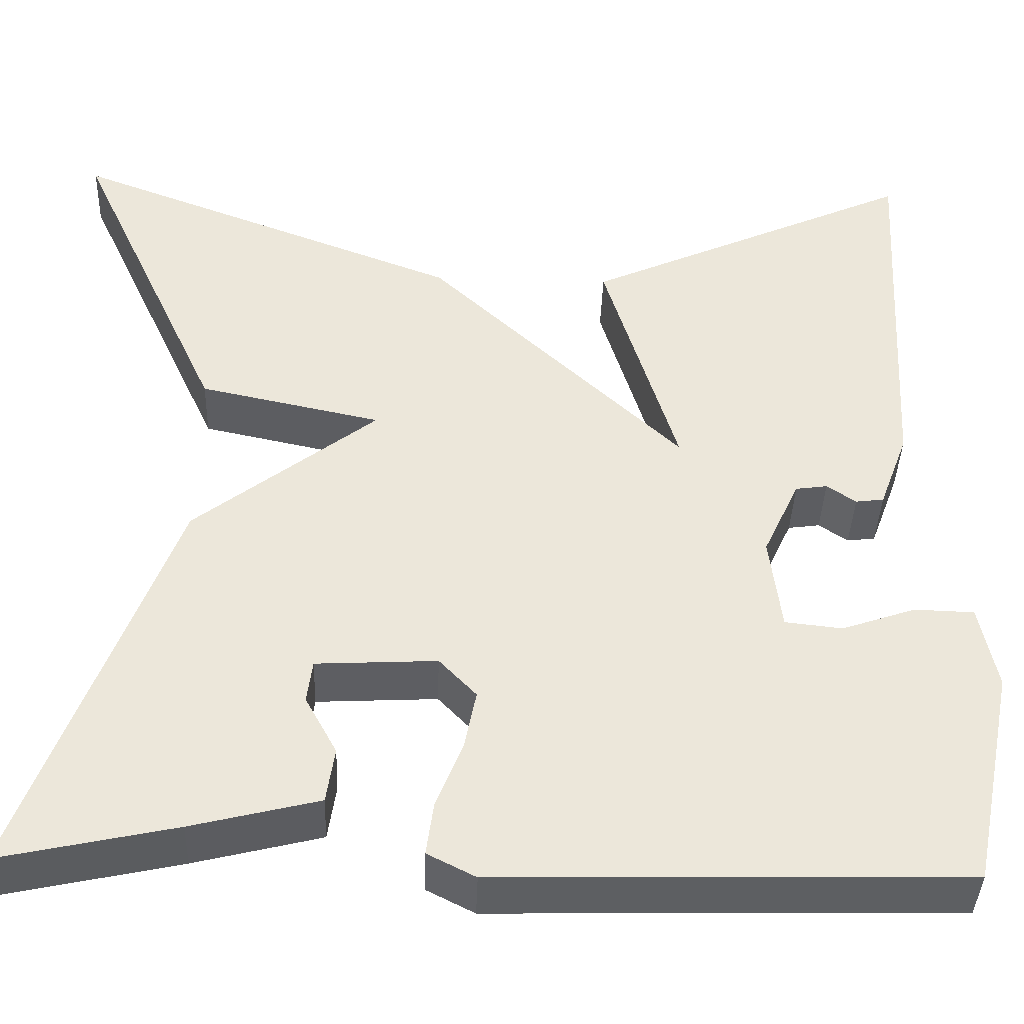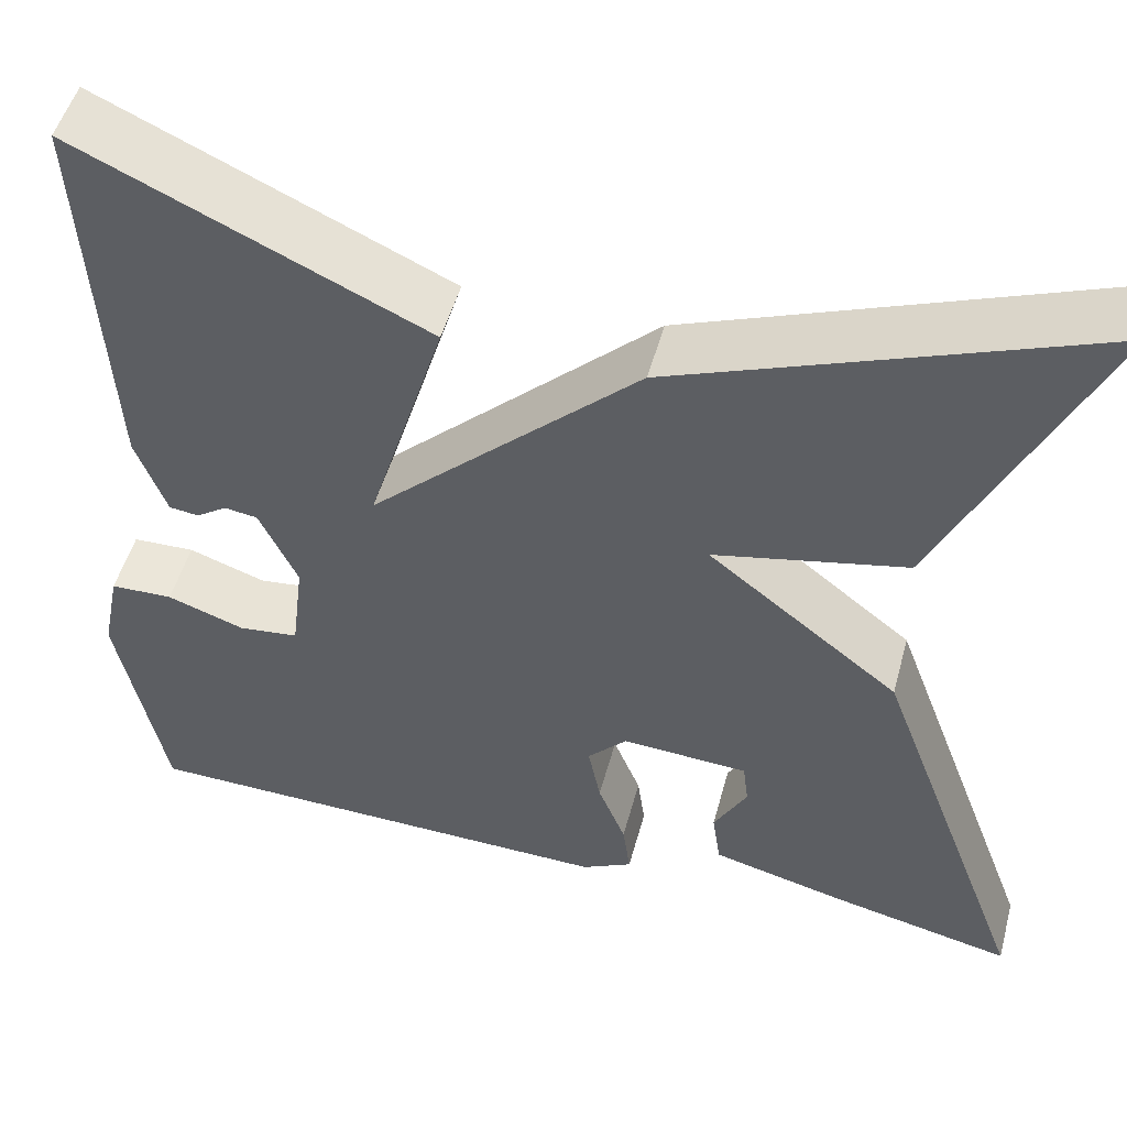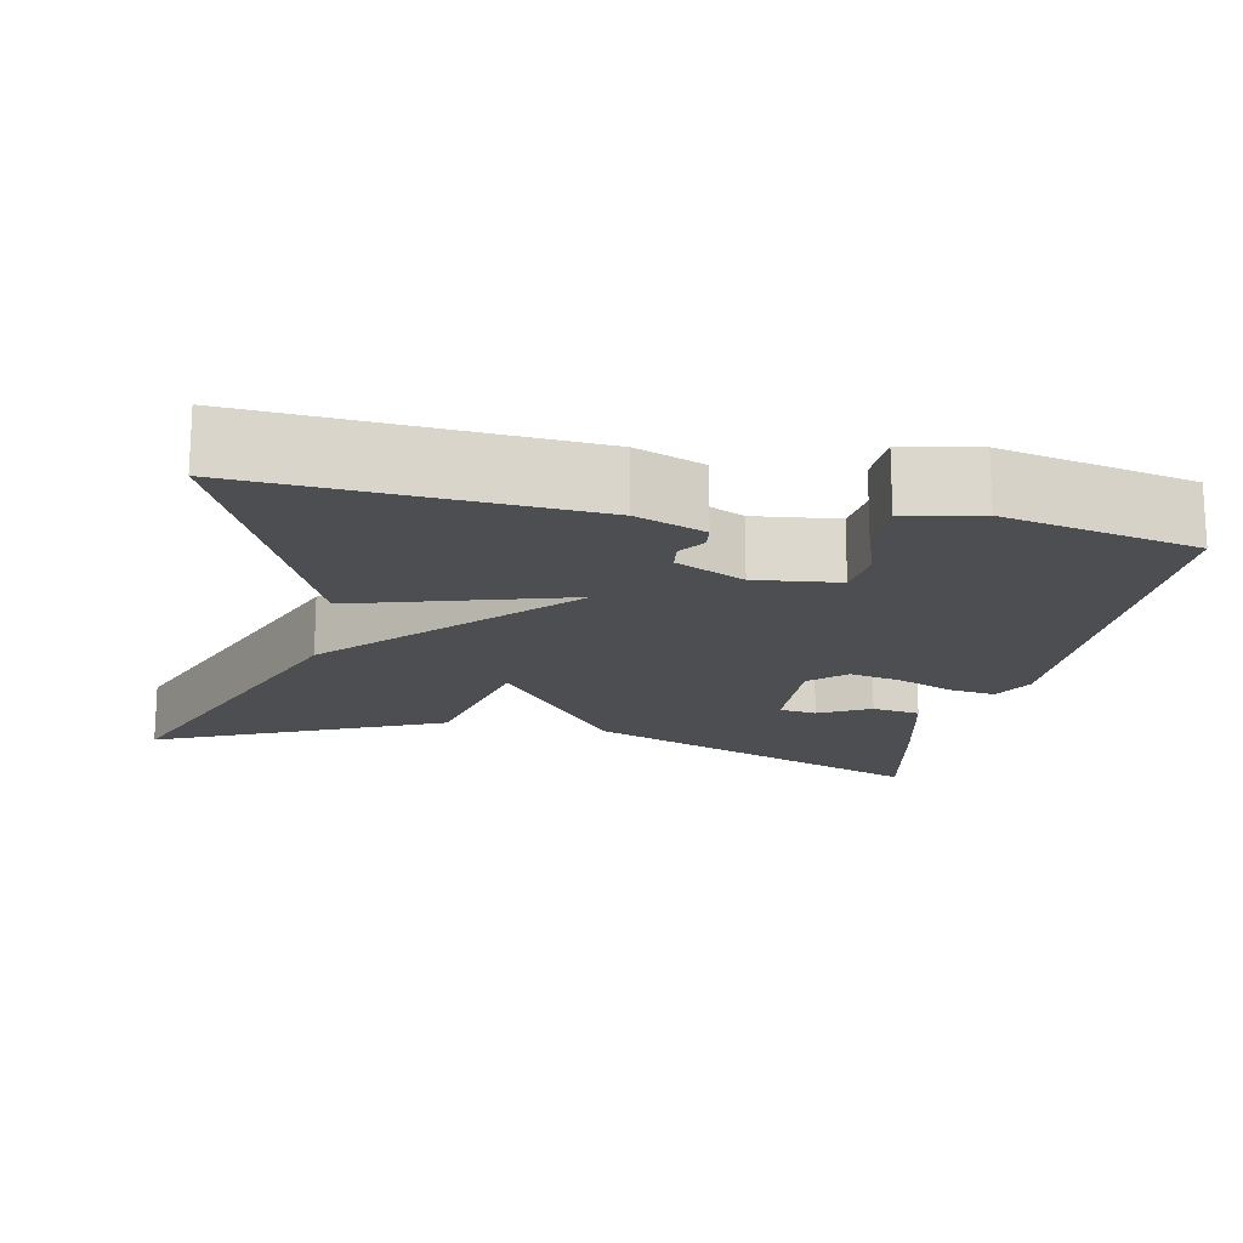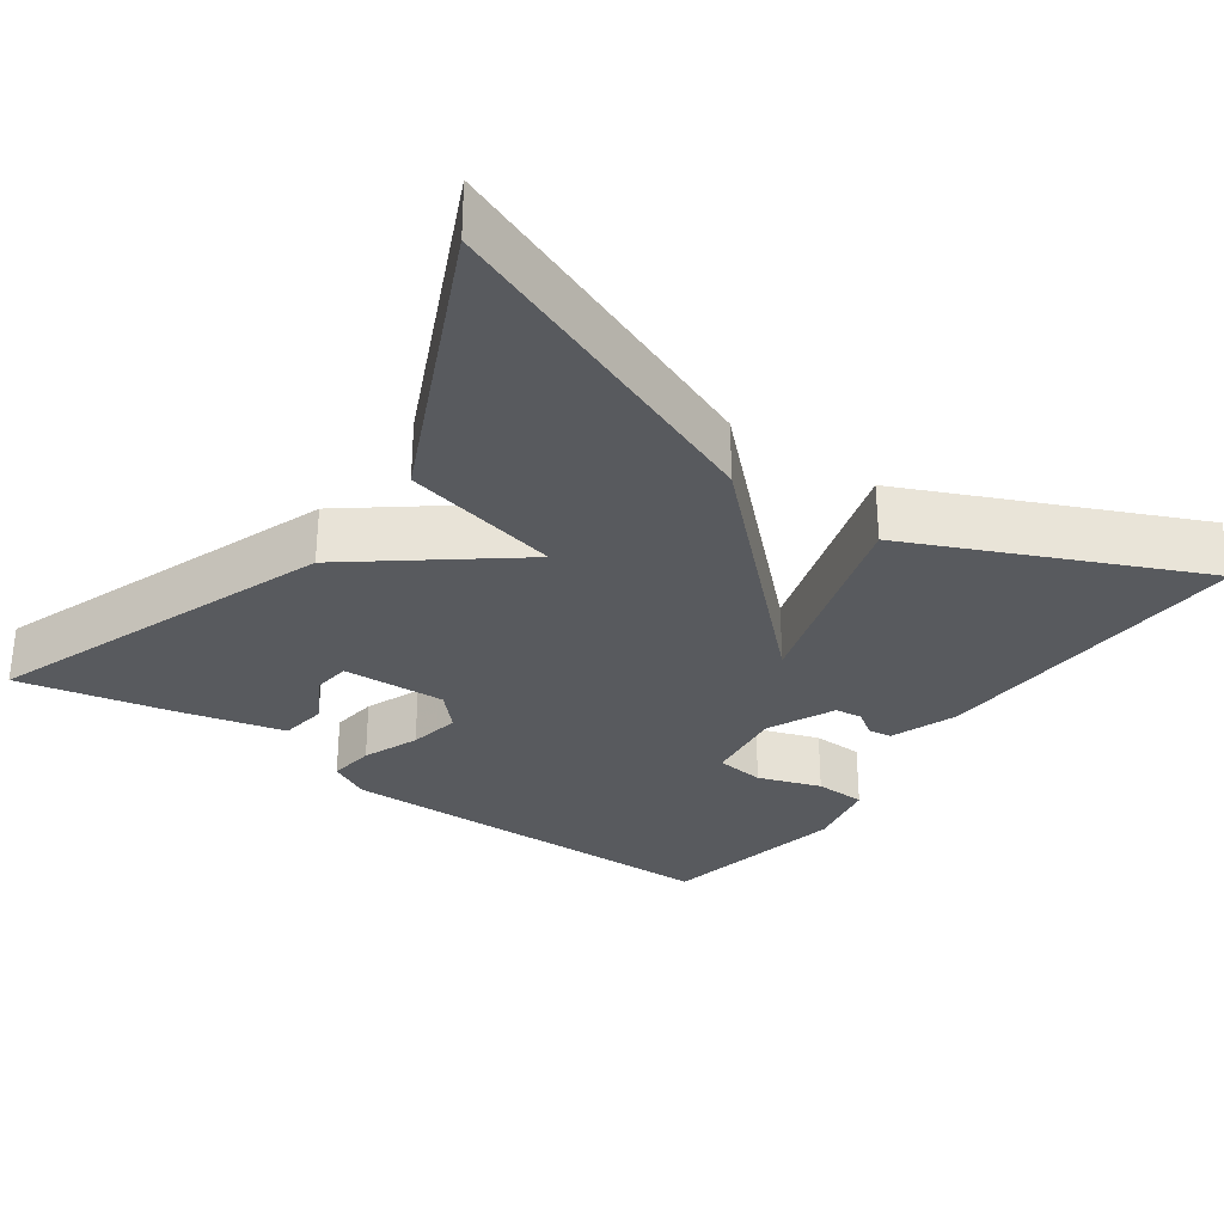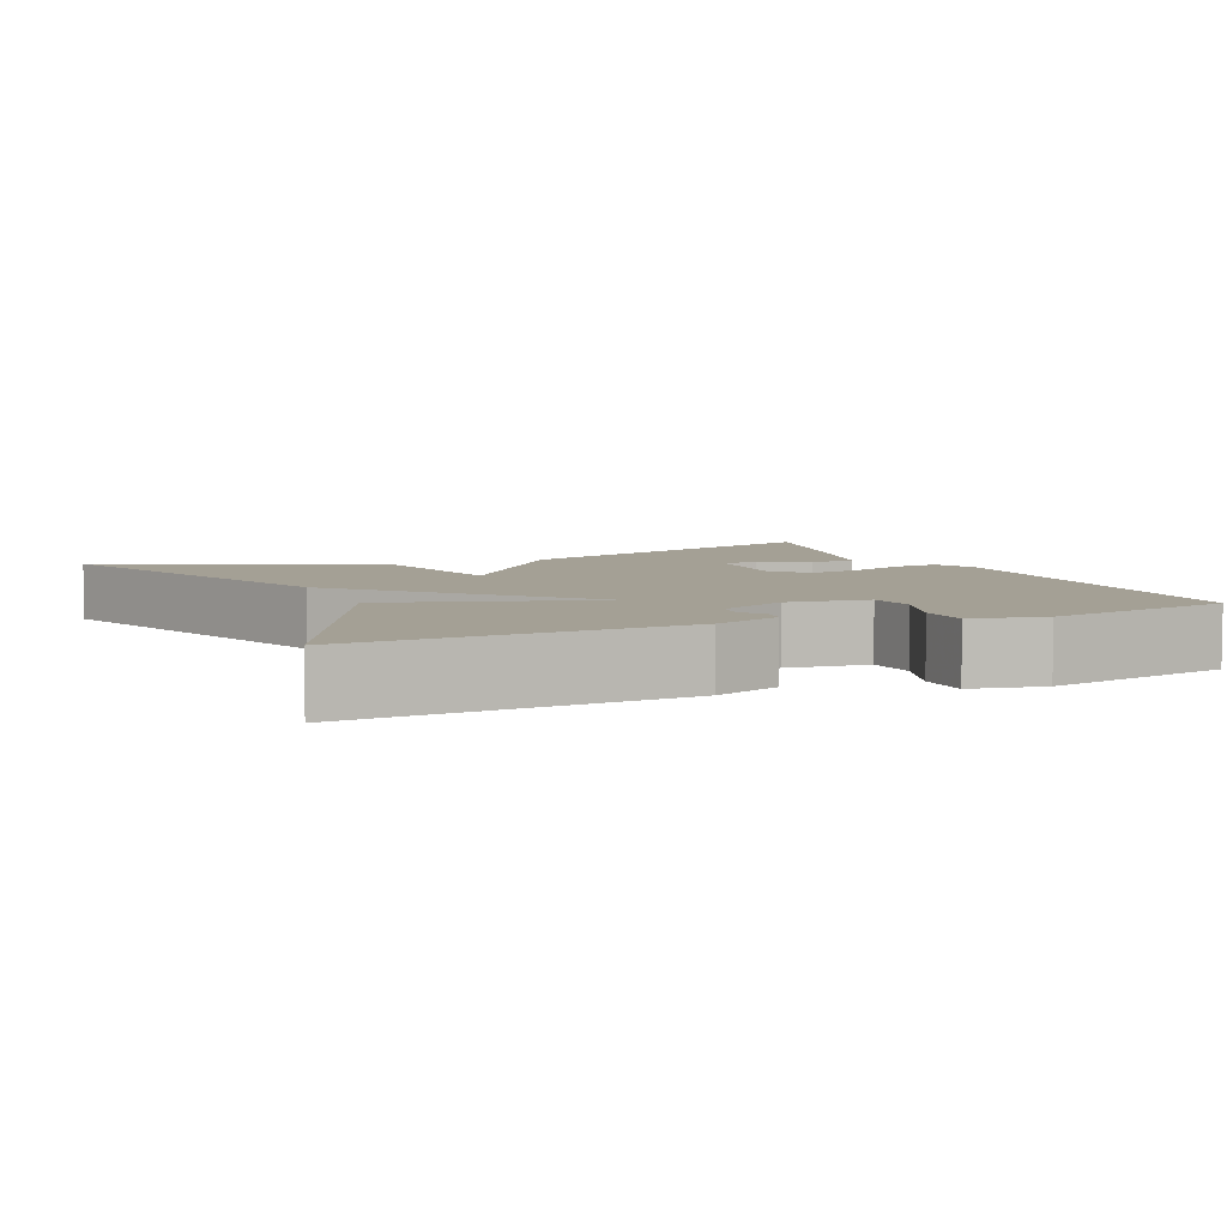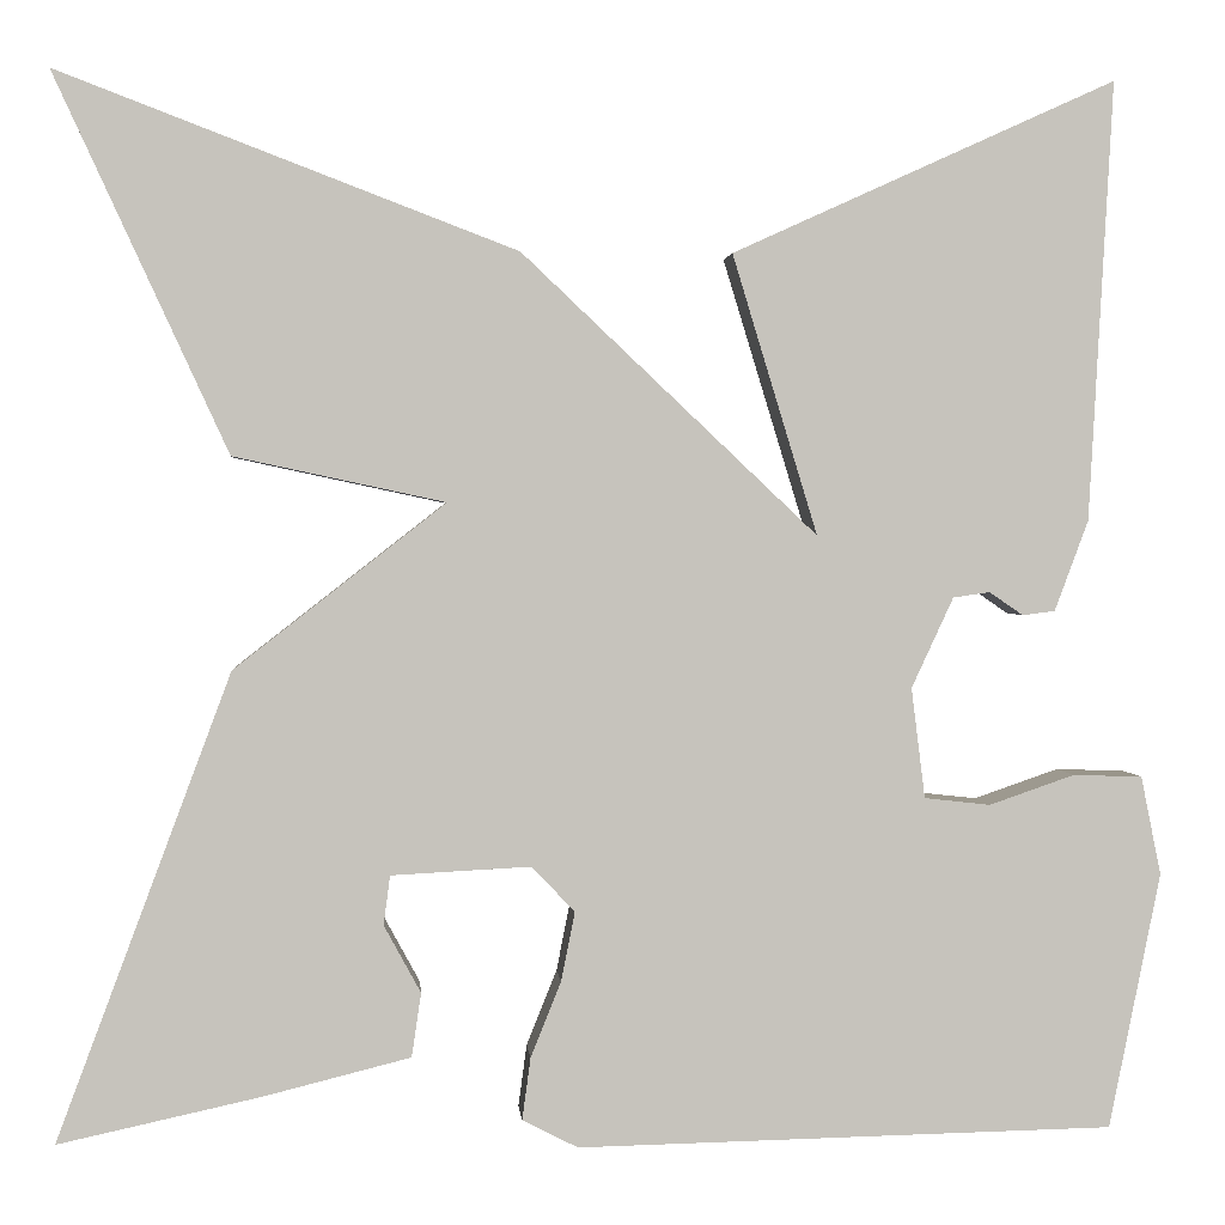
<metadata>
{"format":"obj","ext":"obj","renderer":"f3d","projection":"perspective","resolution":1024,"background":"white","views":[{"elev":-39.8,"azim":-2.0,"up":"+Z"},{"elev":50.4,"azim":-164.9,"up":"+Z"},{"elev":-17.0,"azim":78.0,"up":"+Y"},{"elev":-30.5,"azim":-35.4,"up":"+Y"},{"elev":5.7,"azim":66.7,"up":"+Y"},{"elev":1.6,"azim":-4.7,"up":"+Z"}]}
</metadata>
<code>
v 0.5 0.07 0.5
v 0.477 0.07 0.082
v 0.445 0.07 -0.004
v 0.414 0.07 -0.008
v 0.382 0.07 0.014
v 0.347 0.07 0.009
v 0.307 0.07 -0.077
v 0.32 0.07 -0.182
v 0.383 0.07 -0.189
v 0.464 0.07 -0.161
v 0.53 0.07 -0.163
v 0.549 0.07 -0.257
v 0.5 0.07 -0.5
v -0.011 0.07 -0.511
v -0.064 0.07 -0.484
v -0.056 0.07 -0.425
v -0.027 0.07 -0.353
v -0.014 0.07 -0.287
v -0.055 0.07 -0.244
v -0.188 0.07 -0.251
v -0.194 0.07 -0.298
v -0.159 0.07 -0.362
v -0.168 0.07 -0.423
v -0.308 0.07 -0.458
v -0.5 0.07 -0.5
v -0.335 0.07 -0.058
v -0.134 0.07 0.099
v -0.335 0.07 0.142
v -0.5 0.07 0.5
v -0.065 0.07 0.334
v 0.216 0.07 0.068
v 0.135 0.07 0.334
v 0.5 0 0.5
v 0.477 0 0.082
v 0.445 0 -0.004
v 0.414 0 -0.008
v 0.382 0 0.014
v 0.347 0 0.009
v 0.307 0 -0.077
v 0.32 0 -0.182
v 0.383 0 -0.189
v 0.464 0 -0.161
v 0.53 0 -0.163
v 0.549 0 -0.257
v 0.5 0 -0.5
v -0.011 0 -0.511
v -0.064 0 -0.484
v -0.056 0 -0.425
v -0.027 0 -0.353
v -0.014 0 -0.287
v -0.055 0 -0.244
v -0.188 0 -0.251
v -0.194 0 -0.298
v -0.159 0 -0.362
v -0.168 0 -0.423
v -0.308 0 -0.458
v -0.5 0 -0.5
v -0.335 0 -0.058
v -0.134 0 0.099
v -0.335 0 0.142
v -0.5 0 0.5
v -0.065 0 0.334
v 0.216 0 0.068
v 0.135 0 0.334
f 1 2 3
f 32 1 3
f 31 32 3
f 29 30 31
f 28 29 31
f 27 28 31
f 24 25 26
f 23 24 26
f 22 23 26
f 21 22 26
f 20 21 26
f 26 27 31
f 20 26 31
f 19 20 31
f 15 16 17
f 14 15 17
f 13 14 17
f 12 13 17
f 11 12 17
f 10 11 17
f 9 10 17
f 8 9 17 18
f 18 19 31
f 8 18 31
f 7 8 31
f 3 4 5
f 31 3 5
f 31 5 6
f 6 7 31
f 35 34 33
f 35 33 64
f 35 64 63
f 63 62 61
f 63 61 60
f 63 60 59
f 58 57 56
f 58 56 55
f 58 55 54
f 58 54 53
f 58 53 52
f 63 59 58
f 63 58 52
f 63 52 51
f 49 48 47
f 49 47 46
f 49 46 45
f 49 45 44
f 49 44 43
f 49 43 42
f 49 42 41
f 50 49 41 40
f 63 51 50
f 63 50 40
f 63 40 39
f 37 36 35
f 37 35 63
f 38 37 63
f 63 39 38
f 1 33 34 2
f 2 34 35 3
f 3 35 36 4
f 4 36 37 5
f 5 37 38 6
f 6 38 39 7
f 7 39 40 8
f 8 40 41 9
f 9 41 42 10
f 10 42 43 11
f 11 43 44 12
f 12 44 45 13
f 13 45 46 14
f 14 46 47 15
f 15 47 48 16
f 16 48 49 17
f 17 49 50 18
f 18 50 51 19
f 19 51 52 20
f 20 52 53 21
f 21 53 54 22
f 22 54 55 23
f 23 55 56 24
f 24 56 57 25
f 25 57 58 26
f 26 58 59 27
f 27 59 60 28
f 28 60 61 29
f 29 61 62 30
f 30 62 63 31
f 31 63 64 32
f 32 64 33 1

</code>
